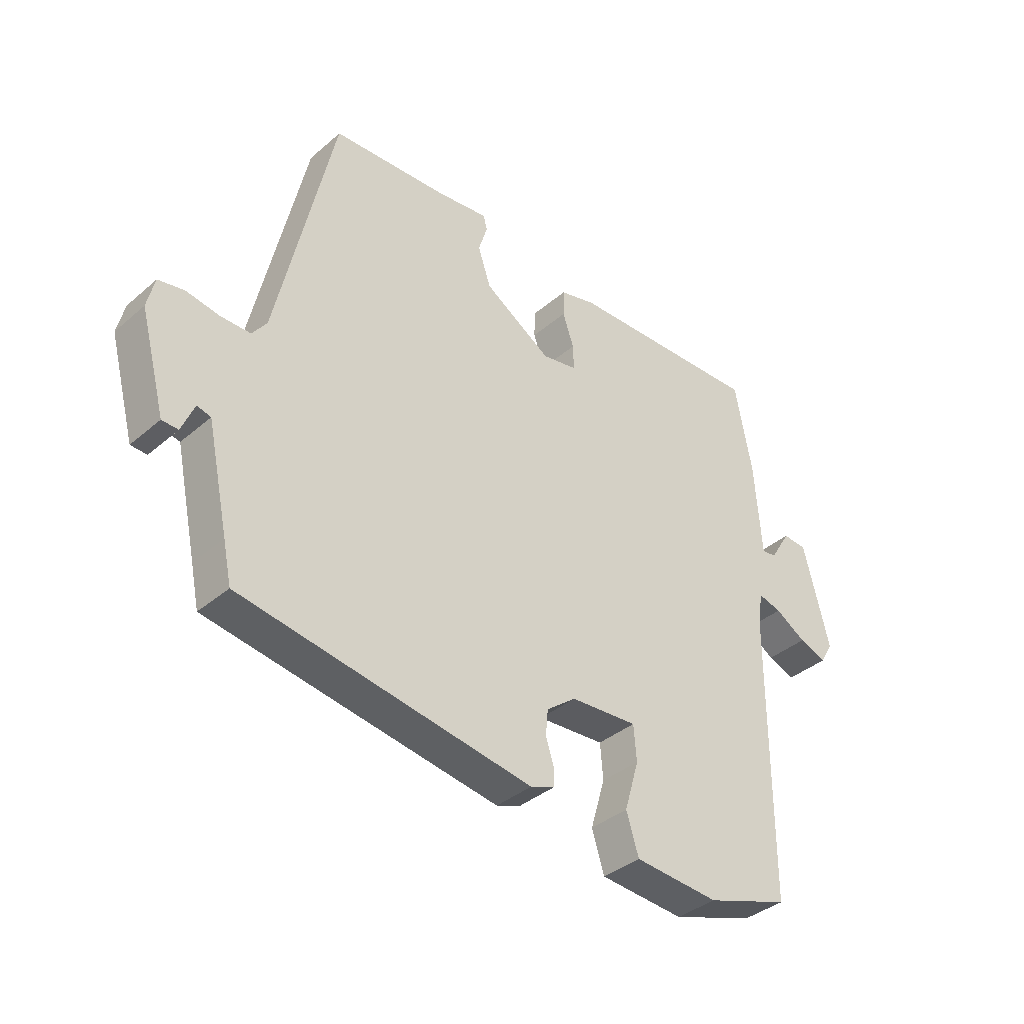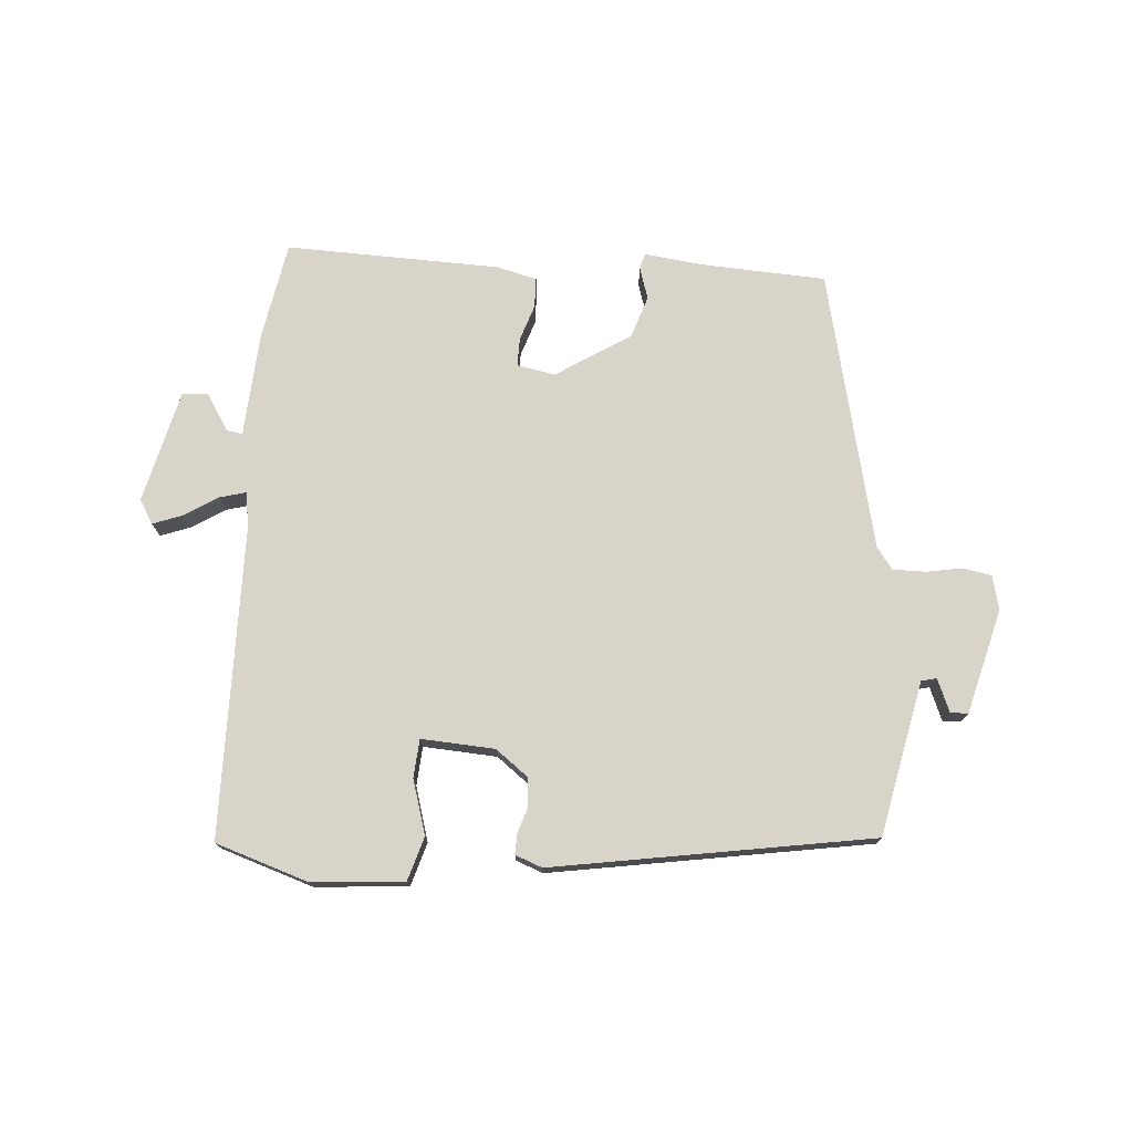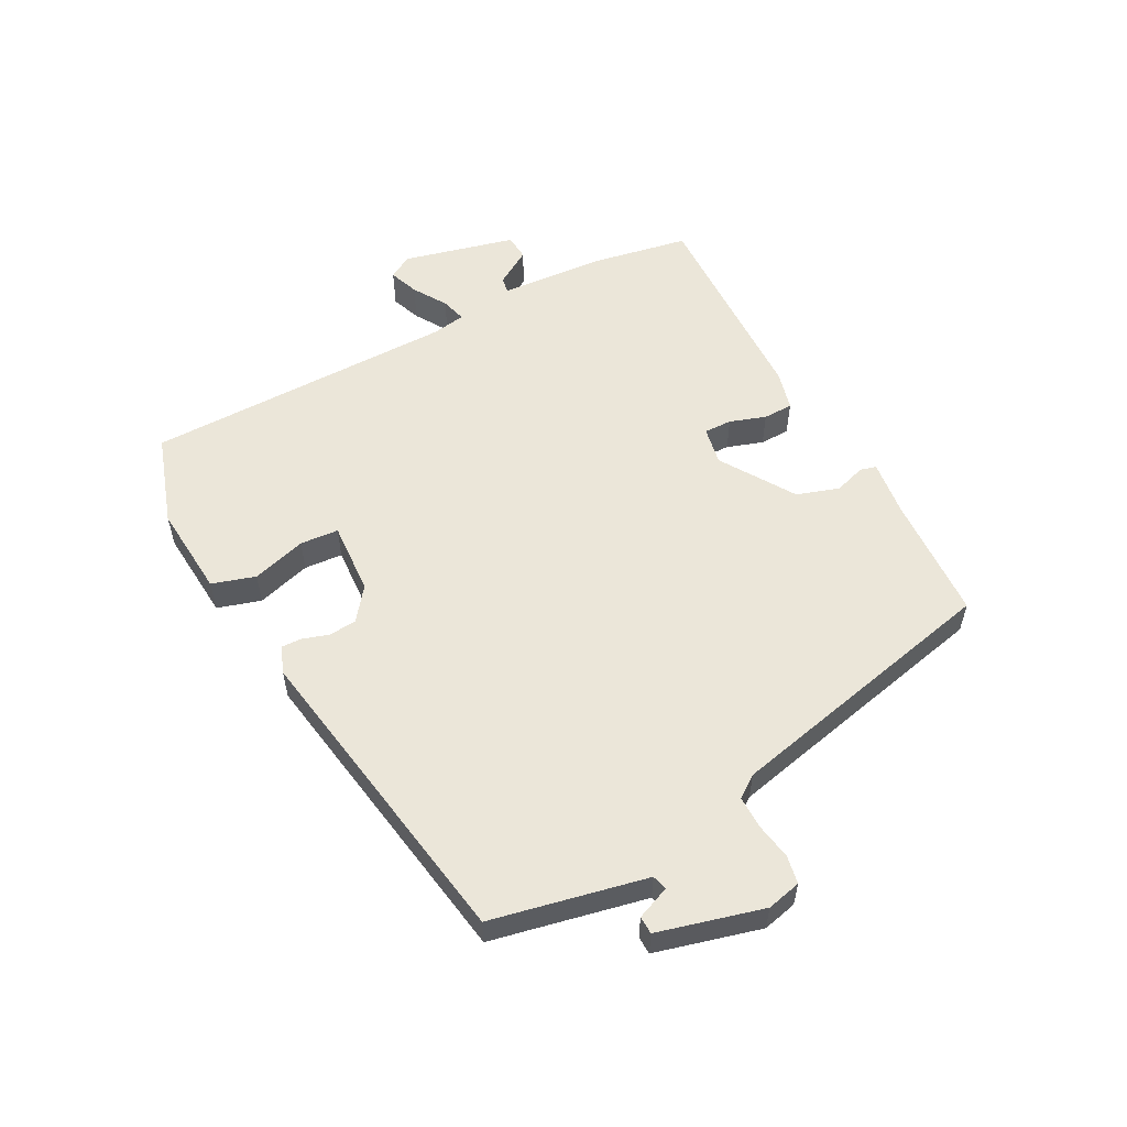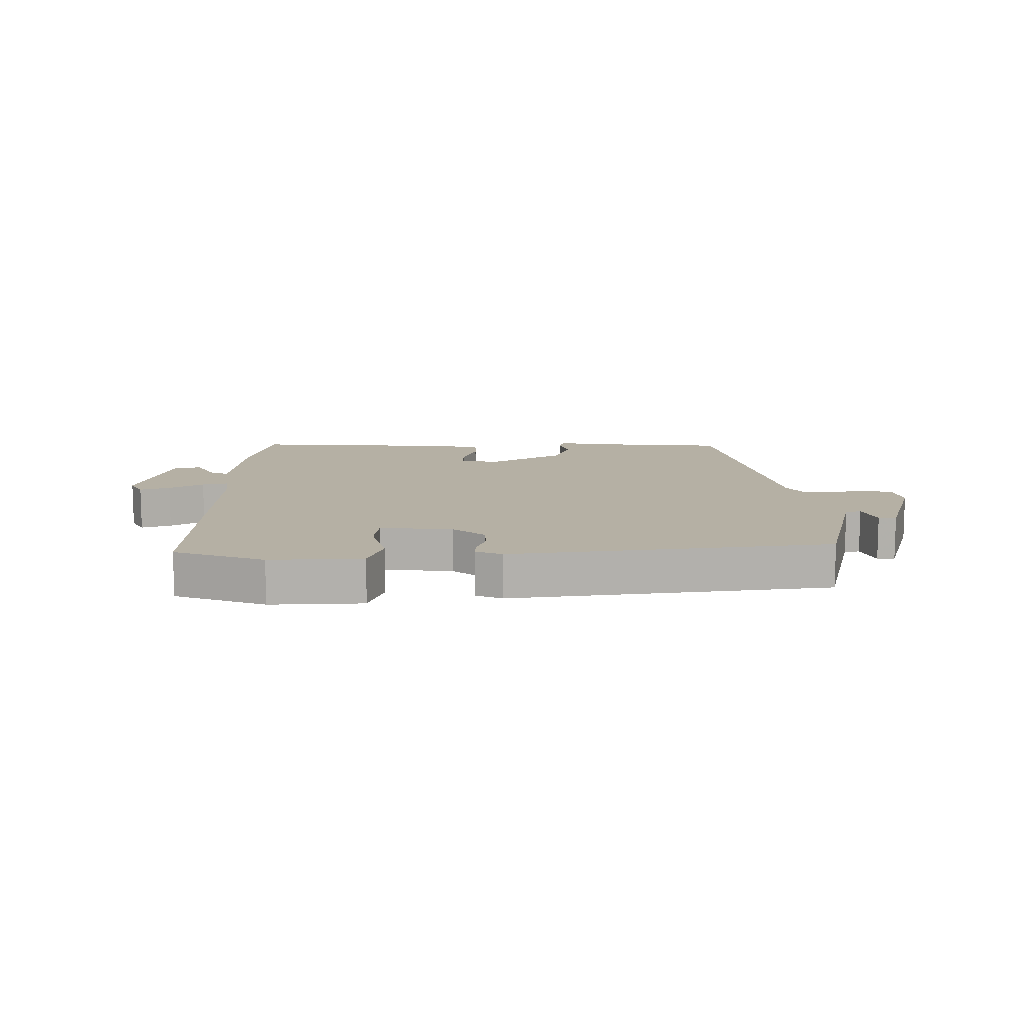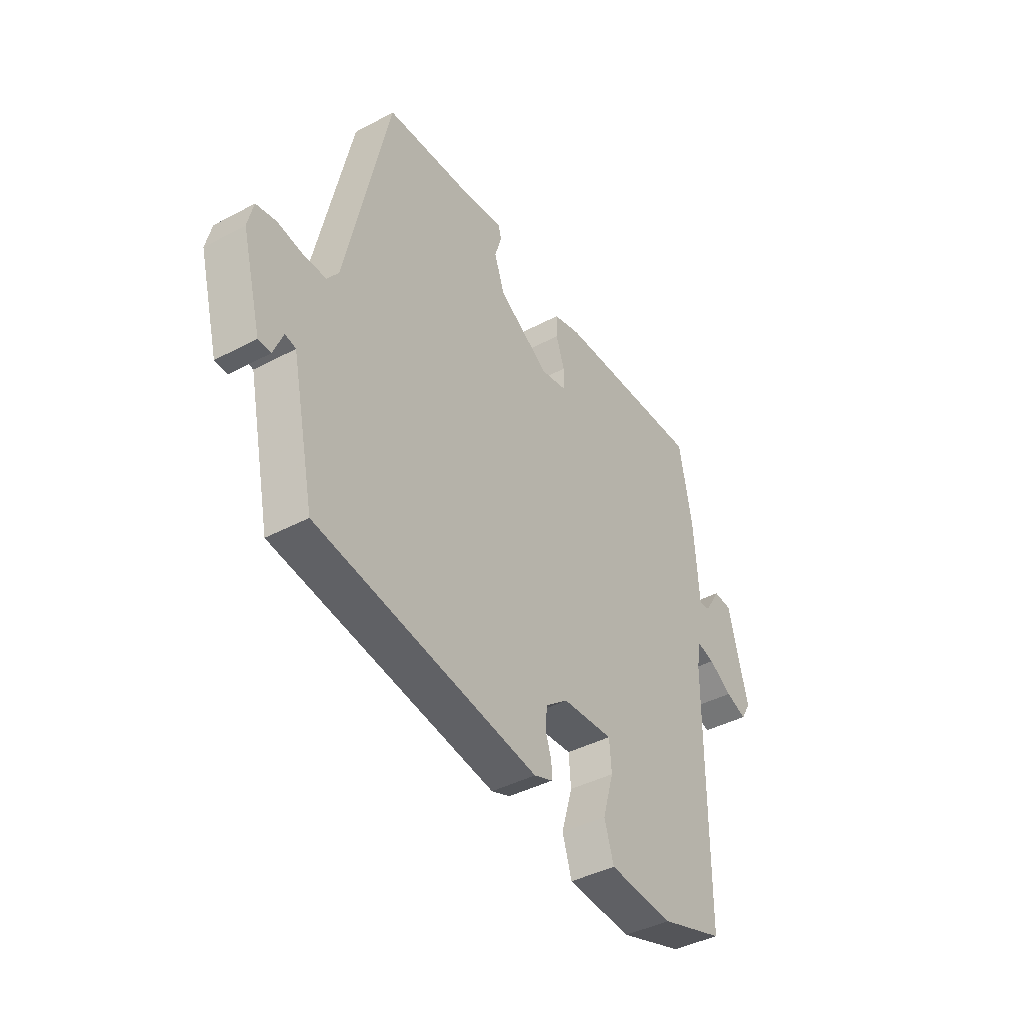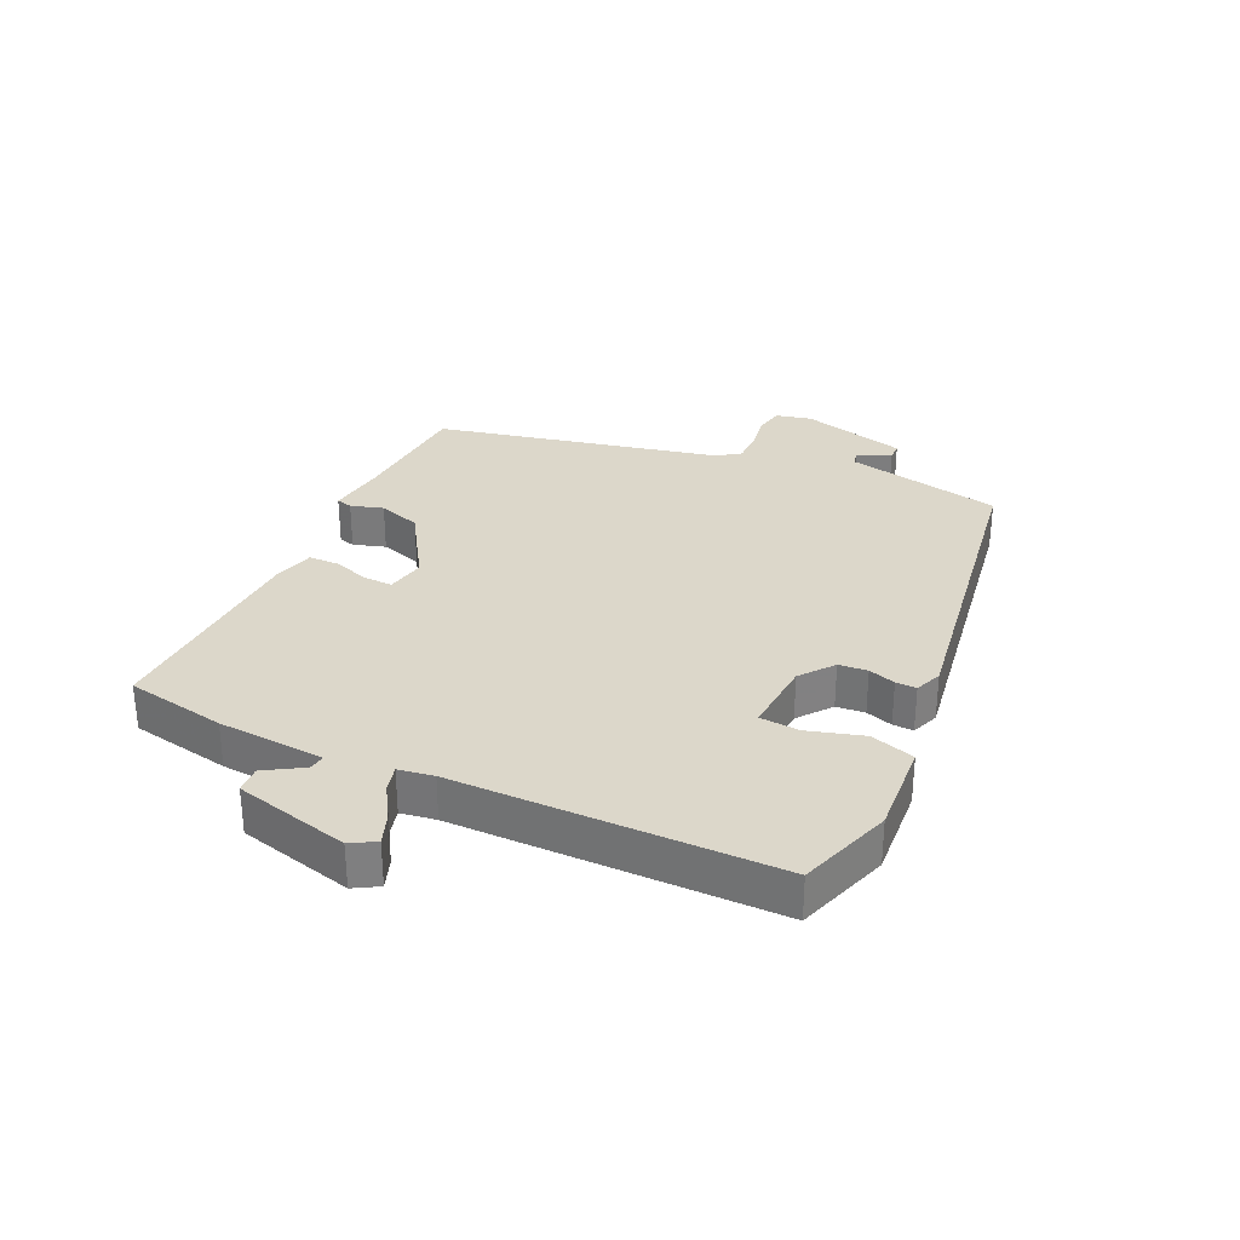
<metadata>
{"format":"obj","ext":"obj","renderer":"f3d","projection":"perspective","resolution":1024,"background":"white","views":[{"elev":-37.5,"azim":-42.5,"up":"+Z"},{"elev":74.9,"azim":-176.1,"up":"+Y"},{"elev":55.4,"azim":-118.2,"up":"+Y"},{"elev":11.6,"azim":-178.8,"up":"+Y"},{"elev":-41.4,"azim":-57.2,"up":"+Z"},{"elev":30.6,"azim":115.0,"up":"+Y"}]}
</metadata>
<code>
v 0.5 0.07 -0.5
v 0.35 0.07 -0.55
v 0.198 0.07 -0.539
v 0.176 0.07 -0.468
v 0.202 0.07 -0.379
v 0.197 0.07 -0.316
v 0.077 0.07 -0.324
v 0.024 0.07 -0.365
v 0.02 0.07 -0.411
v 0.034 0.07 -0.454
v 0.035 0.07 -0.487
v -0.009 0.07 -0.504
v -0.53 0.07 -0.422
v -0.545 0.07 -0.351
v -0.584 0.07 -0.17
v -0.609 0.07 -0.164
v -0.631 0.07 -0.218
v -0.66 0.07 -0.217
v -0.706 0.07 -0.046
v -0.693 0.07 0.01
v -0.647 0.07 0.019
v -0.588 0.07 0.009
v -0.534 0.07 0.009
v -0.508 0.07 0.045
v -0.407 0.07 0.502
v -0.2 0.07 0.514
v -0.107 0.07 0.526
v -0.1 0.07 0.5
v -0.116 0.07 0.448
v -0.093 0.07 0.379
v 0.028 0.07 0.303
v 0.091 0.07 0.315
v 0.09 0.07 0.361
v 0.07 0.07 0.42
v 0.071 0.07 0.469
v 0.136 0.07 0.486
v 0.487 0.07 0.498
v 0.517 0.07 0.337
v 0.529 0.07 0.166
v 0.555 0.07 0.17
v 0.592 0.07 0.23
v 0.635 0.07 0.227
v 0.681 0.07 0.043
v 0.658 0.07 0.004
v 0.609 0.07 0.022
v 0.554 0.07 0.056
v 0.512 0.07 0.067
v 0.503 0.07 0.011
v 0.5 0 -0.5
v 0.35 0 -0.55
v 0.198 0 -0.539
v 0.176 0 -0.468
v 0.202 0 -0.379
v 0.197 0 -0.316
v 0.077 0 -0.324
v 0.024 0 -0.365
v 0.02 0 -0.411
v 0.034 0 -0.454
v 0.035 0 -0.487
v -0.009 0 -0.504
v -0.53 0 -0.422
v -0.545 0 -0.351
v -0.584 0 -0.17
v -0.609 0 -0.164
v -0.631 0 -0.218
v -0.66 0 -0.217
v -0.706 0 -0.046
v -0.693 0 0.01
v -0.647 0 0.019
v -0.588 0 0.009
v -0.534 0 0.009
v -0.508 0 0.045
v -0.407 0 0.502
v -0.2 0 0.514
v -0.107 0 0.526
v -0.1 0 0.5
v -0.116 0 0.448
v -0.093 0 0.379
v 0.028 0 0.303
v 0.091 0 0.315
v 0.09 0 0.361
v 0.07 0 0.42
v 0.071 0 0.469
v 0.136 0 0.486
v 0.487 0 0.498
v 0.517 0 0.337
v 0.529 0 0.166
v 0.555 0 0.17
v 0.592 0 0.23
v 0.635 0 0.227
v 0.681 0 0.043
v 0.658 0 0.004
v 0.609 0 0.022
v 0.554 0 0.056
v 0.512 0 0.067
v 0.503 0 0.011
f 43 44 45 46
f 43 46 47
f 40 41 42 43
f 39 40 43 47
f 38 39 47
f 37 38 47 48
f 33 34 35 36
f 32 33 36 37
f 26 27 28 29
f 24 25 26 29
f 23 24 29 30
f 19 20 21 22
f 19 22 23
f 16 17 18 19
f 15 16 19 23
f 14 15 23 30
f 9 10 11 12
f 8 9 12 13
f 7 8 13 14
f 2 3 4 5
f 2 5 6
f 1 2 6
f 32 37 48 1
f 7 14 30 31
f 6 7 31 32
f 1 6 32
f 94 93 92 91
f 95 94 91
f 91 90 89 88
f 95 91 88 87
f 95 87 86
f 96 95 86 85
f 84 83 82 81
f 85 84 81 80
f 77 76 75 74
f 77 74 73 72
f 78 77 72 71
f 70 69 68 67
f 71 70 67
f 67 66 65 64
f 71 67 64 63
f 78 71 63 62
f 60 59 58 57
f 61 60 57 56
f 62 61 56 55
f 53 52 51 50
f 54 53 50
f 54 50 49
f 49 96 85 80
f 79 78 62 55
f 80 79 55 54
f 80 54 49
f 1 49 50 2
f 2 50 51 3
f 3 51 52 4
f 4 52 53 5
f 5 53 54 6
f 6 54 55 7
f 7 55 56 8
f 8 56 57 9
f 9 57 58 10
f 10 58 59 11
f 11 59 60 12
f 12 60 61 13
f 13 61 62 14
f 14 62 63 15
f 15 63 64 16
f 16 64 65 17
f 17 65 66 18
f 18 66 67 19
f 19 67 68 20
f 20 68 69 21
f 21 69 70 22
f 22 70 71 23
f 23 71 72 24
f 24 72 73 25
f 25 73 74 26
f 26 74 75 27
f 27 75 76 28
f 28 76 77 29
f 29 77 78 30
f 30 78 79 31
f 31 79 80 32
f 32 80 81 33
f 33 81 82 34
f 34 82 83 35
f 35 83 84 36
f 36 84 85 37
f 37 85 86 38
f 38 86 87 39
f 39 87 88 40
f 40 88 89 41
f 41 89 90 42
f 42 90 91 43
f 43 91 92 44
f 44 92 93 45
f 45 93 94 46
f 46 94 95 47
f 47 95 96 48
f 48 96 49 1

</code>
